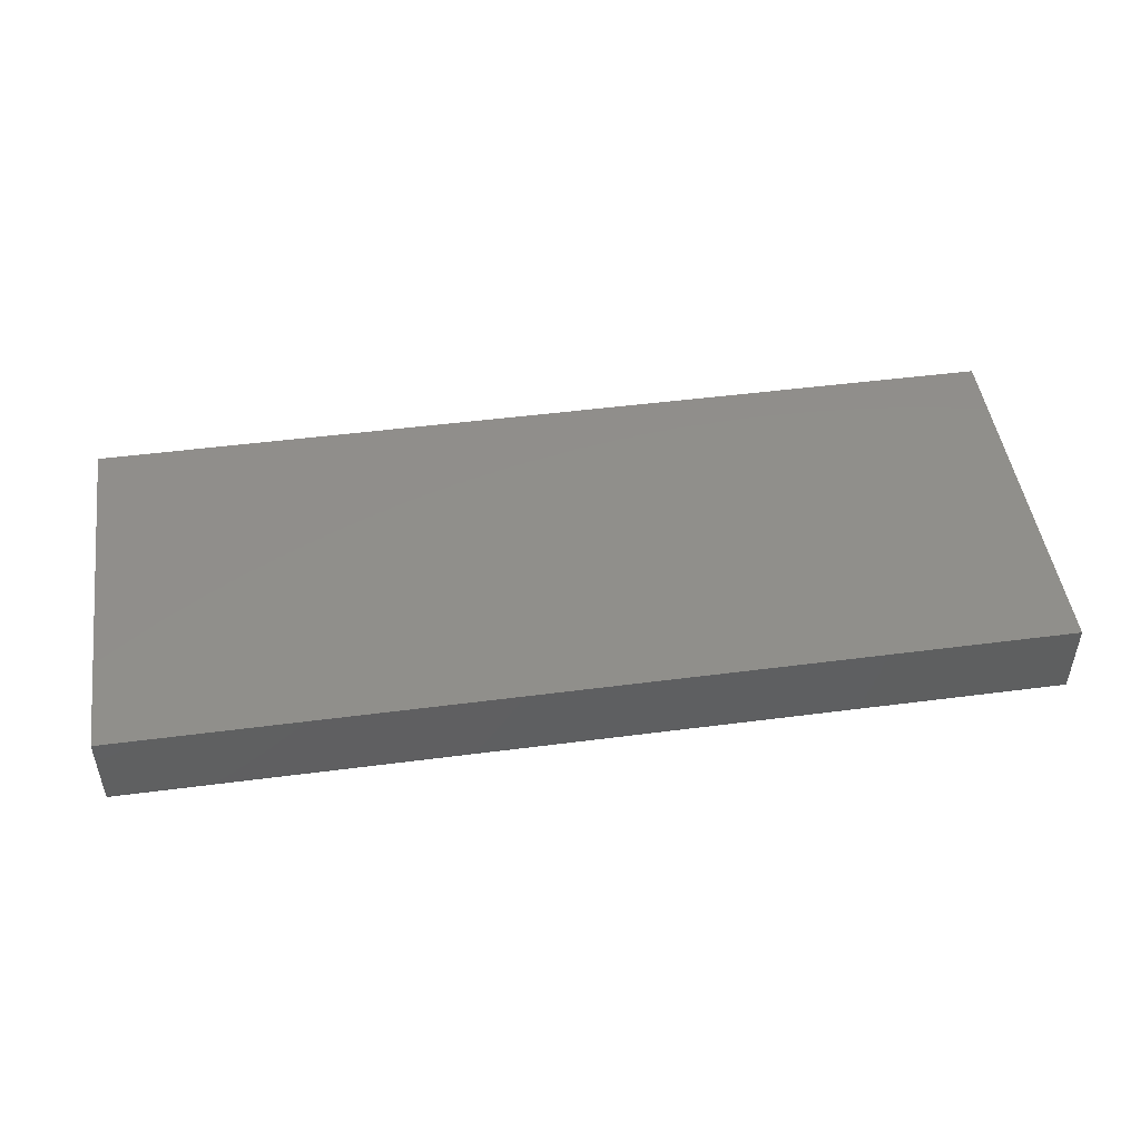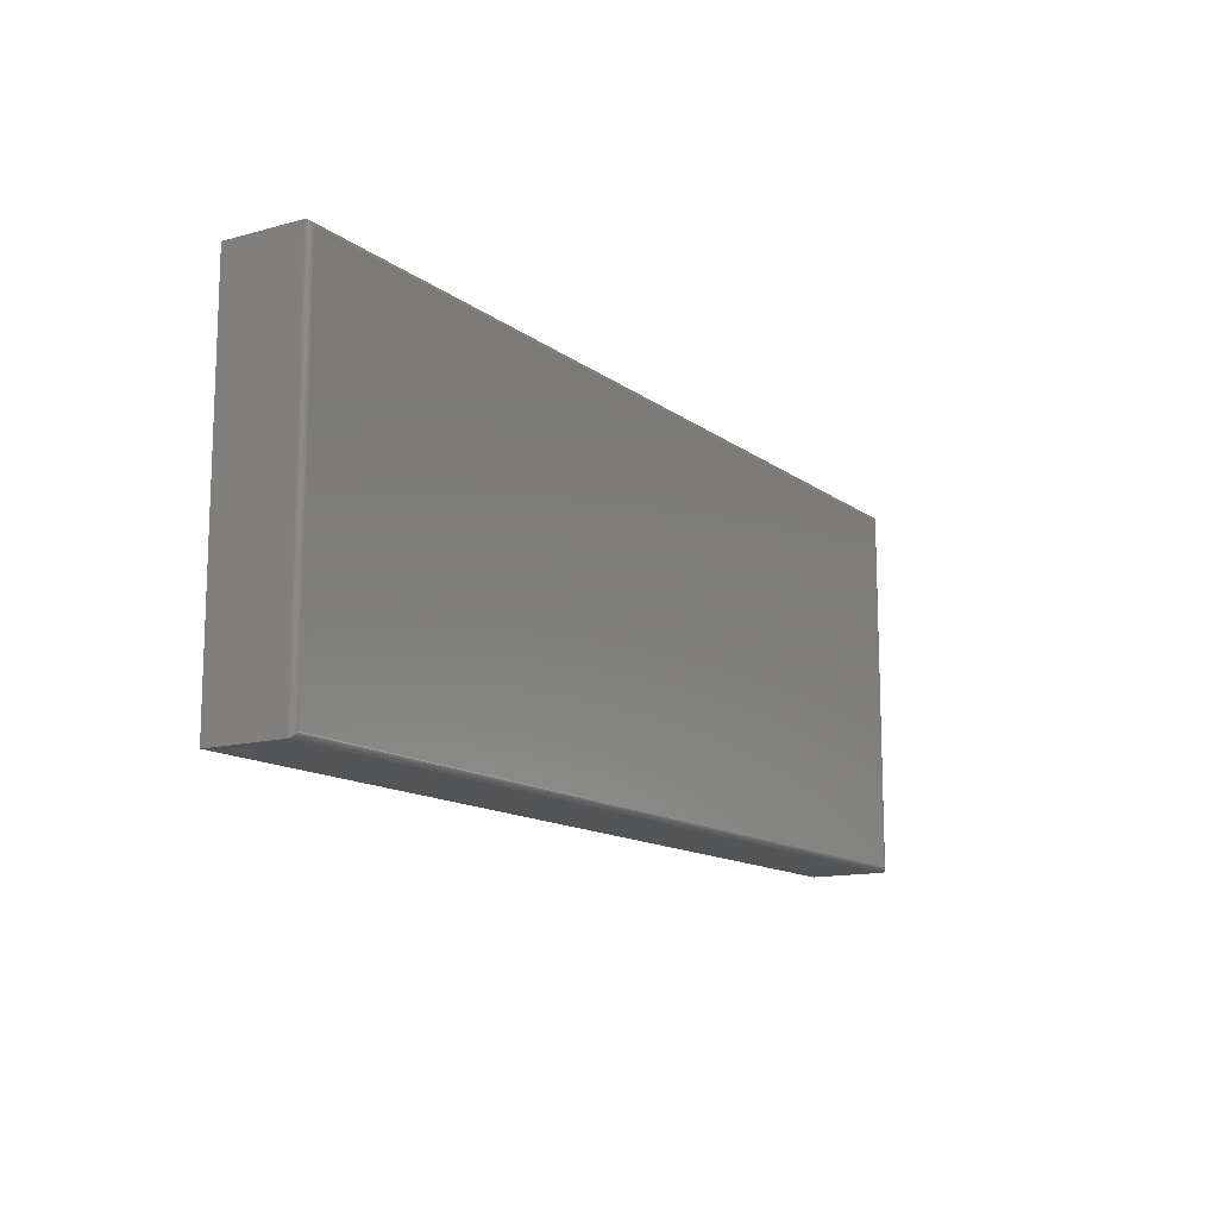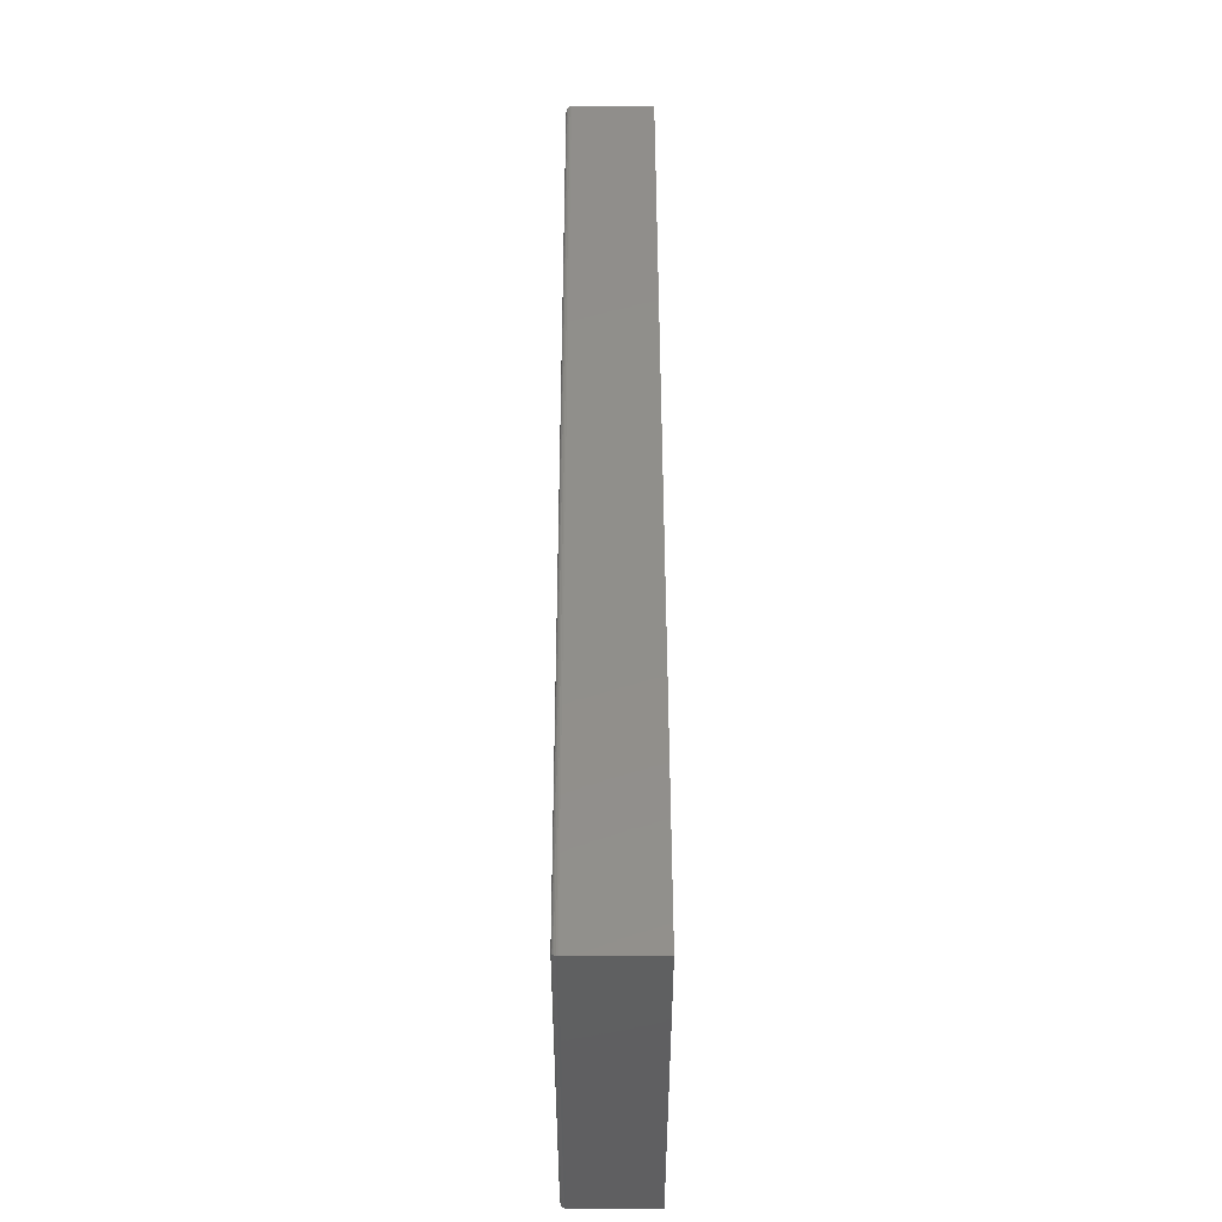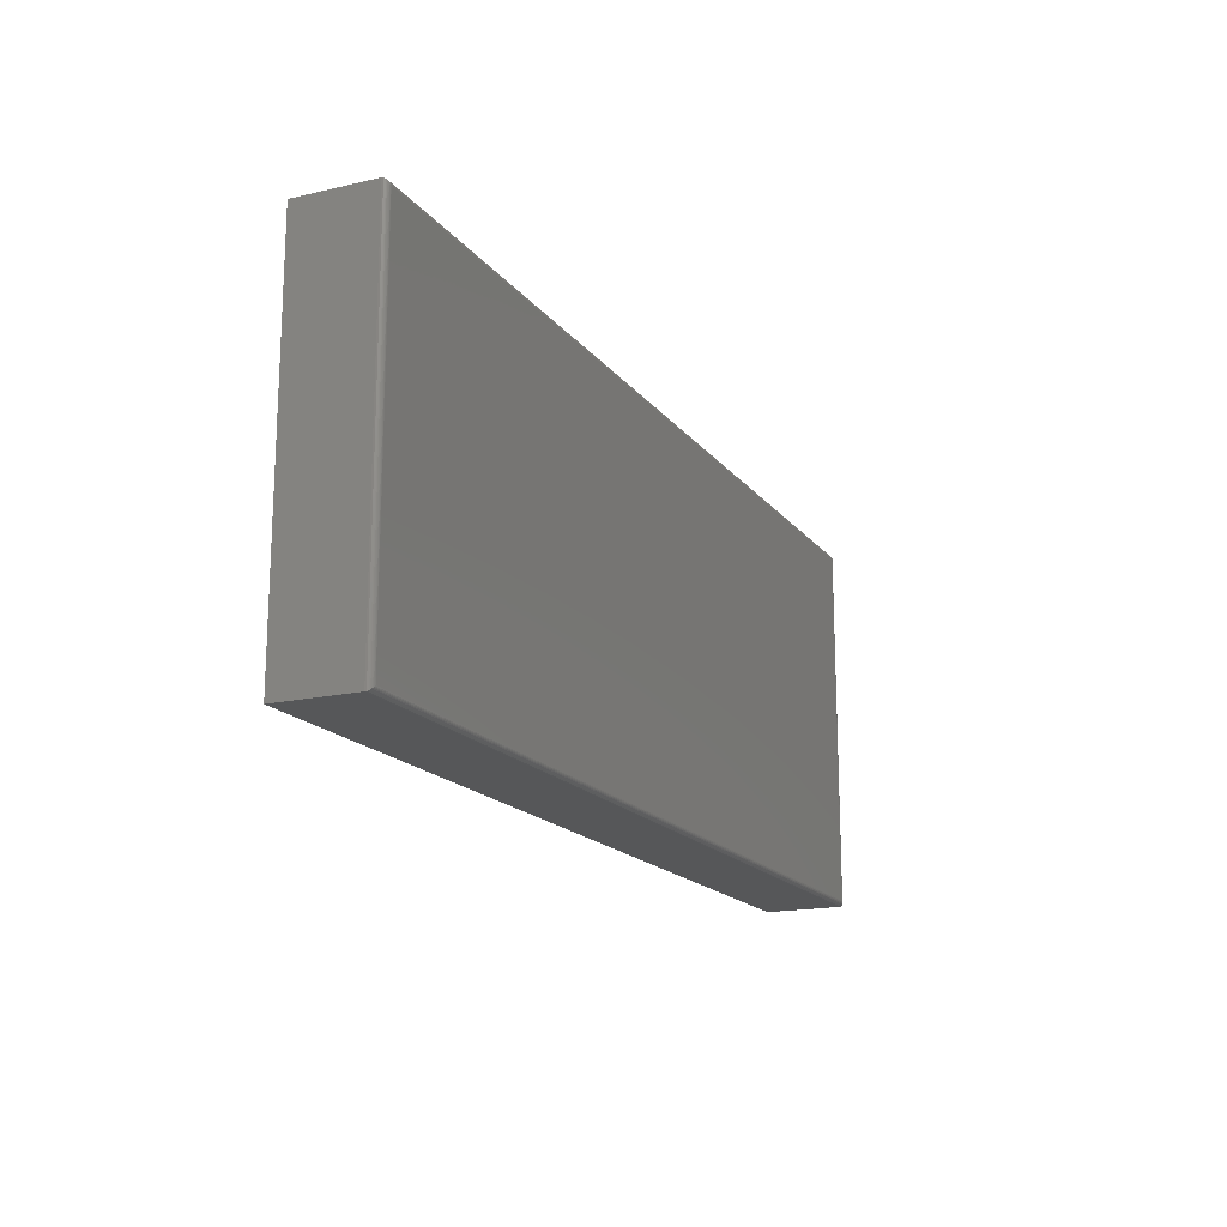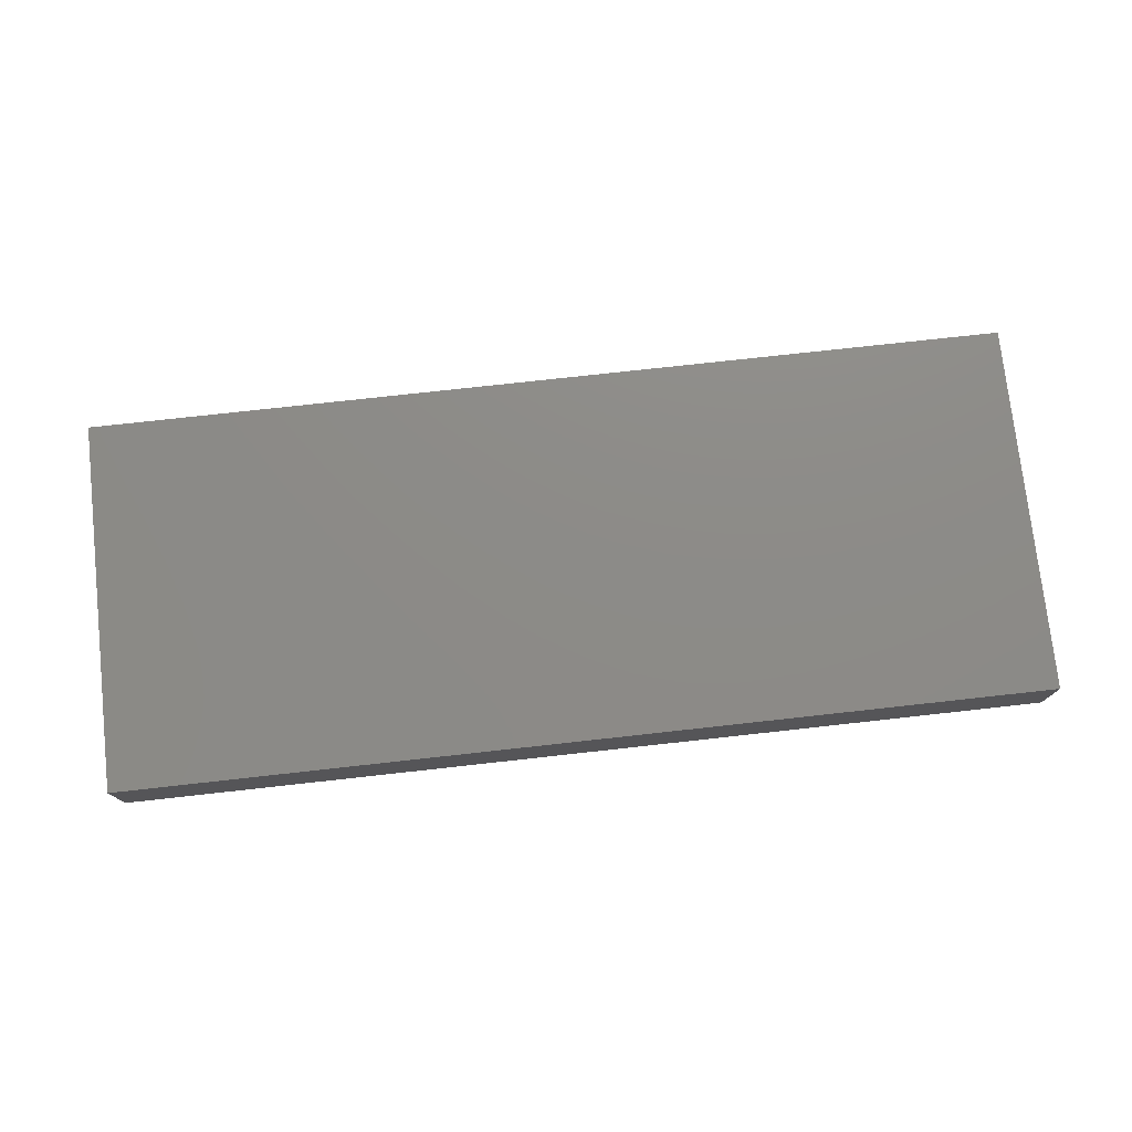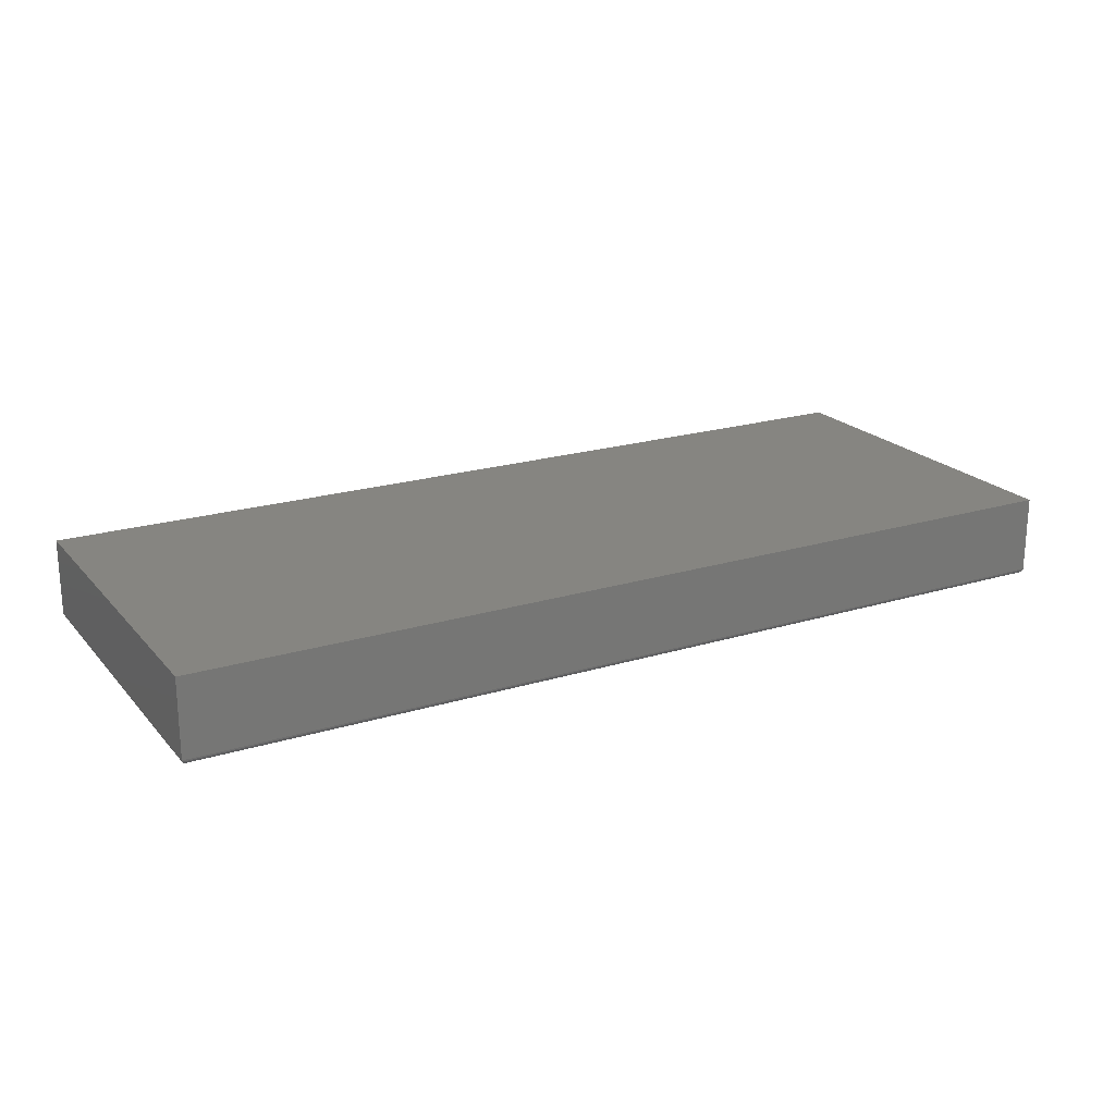
<metadata>
{"format":"stl","ext":"stl","renderer":"f3d","projection":"perspective","resolution":1024,"background":"white","views":[{"elev":48.1,"azim":-8.3,"up":"+Z"},{"elev":-13.2,"azim":121.9,"up":"+Y"},{"elev":49.1,"azim":-90.1,"up":"+Y"},{"elev":-16.9,"azim":114.8,"up":"+Y"},{"elev":76.0,"azim":-6.3,"up":"+Z"},{"elev":20.8,"azim":151.1,"up":"+Z"}]}
</metadata>
<code>
# stl→obj: 40 verts, 76 faces
v -0.7422 -0.2344 0
v -0.7422 0.3125 0
v 0.6484 -0.2344 0
v 0.6484 0.3125 0
v -0.75 0.3203 0.125
v -0.75 0.3203 0.007812
v -0.75 -0.2422 0.125
v -0.75 -0.2422 0.007812
v 0.6562 0.3203 0.125
v 0.6562 0.3203 0.007812
v 0.6562 -0.2422 0.125
v 0.6562 -0.2422 0.007812
v 0.6497 -0.2356 9.925e-05
v -0.7434 -0.2356 9.925e-05
v 0.6509 -0.2368 0.0003935
v -0.7446 -0.2368 0.0003935
v 0.652 -0.238 0.0008761
v -0.7458 -0.238 0.0008761
v 0.6531 -0.239 0.001539
v -0.7468 -0.239 0.001539
v 0.654 -0.24 0.002368
v -0.7478 -0.24 0.002368
v 0.6548 -0.2408 0.003342
v -0.7486 -0.2408 0.003342
v 0.6559 -0.2419 0.005616
v -0.7497 -0.2419 0.005616
v -0.7434 0.3137 9.925e-05
v -0.7446 0.3149 0.0003935
v -0.7458 0.3161 0.0008761
v -0.7468 0.3172 0.001539
v -0.7478 0.3181 0.002368
v -0.7486 0.3189 0.003342
v -0.7497 0.32 0.005616
v 0.6497 0.3137 9.925e-05
v 0.6509 0.3149 0.0003935
v 0.652 0.3161 0.0008761
v 0.6531 0.3172 0.001539
v 0.654 0.3181 0.002368
v 0.6548 0.3189 0.003342
v 0.6559 0.32 0.005616
f 1 2 3
f 3 2 4
f 5 6 7
f 7 6 8
f 9 10 5
f 5 10 6
f 11 12 9
f 9 12 10
f 7 8 11
f 11 8 12
f 1 13 14
f 1 3 13
f 13 15 14
f 14 15 16
f 15 17 16
f 16 17 18
f 17 19 18
f 18 19 20
f 19 21 20
f 20 21 22
f 21 23 22
f 22 23 24
f 23 25 24
f 12 8 25
f 25 8 26
f 25 26 24
f 2 14 27
f 2 1 14
f 14 16 27
f 27 16 28
f 16 18 28
f 28 18 29
f 18 20 29
f 29 20 30
f 20 22 30
f 30 22 31
f 22 24 31
f 31 24 32
f 24 26 32
f 8 6 26
f 26 6 33
f 26 33 32
f 4 27 34
f 4 2 27
f 27 28 34
f 34 28 35
f 28 29 35
f 35 29 36
f 29 30 36
f 36 30 37
f 30 31 37
f 37 31 38
f 31 32 38
f 38 32 39
f 32 33 39
f 6 10 33
f 33 10 40
f 33 40 39
f 3 34 13
f 3 4 34
f 34 35 13
f 13 35 15
f 35 36 15
f 15 36 17
f 36 37 17
f 17 37 19
f 37 38 19
f 19 38 21
f 38 39 21
f 21 39 23
f 39 40 23
f 10 12 40
f 40 12 25
f 40 25 23
f 7 11 5
f 5 11 9

</code>
